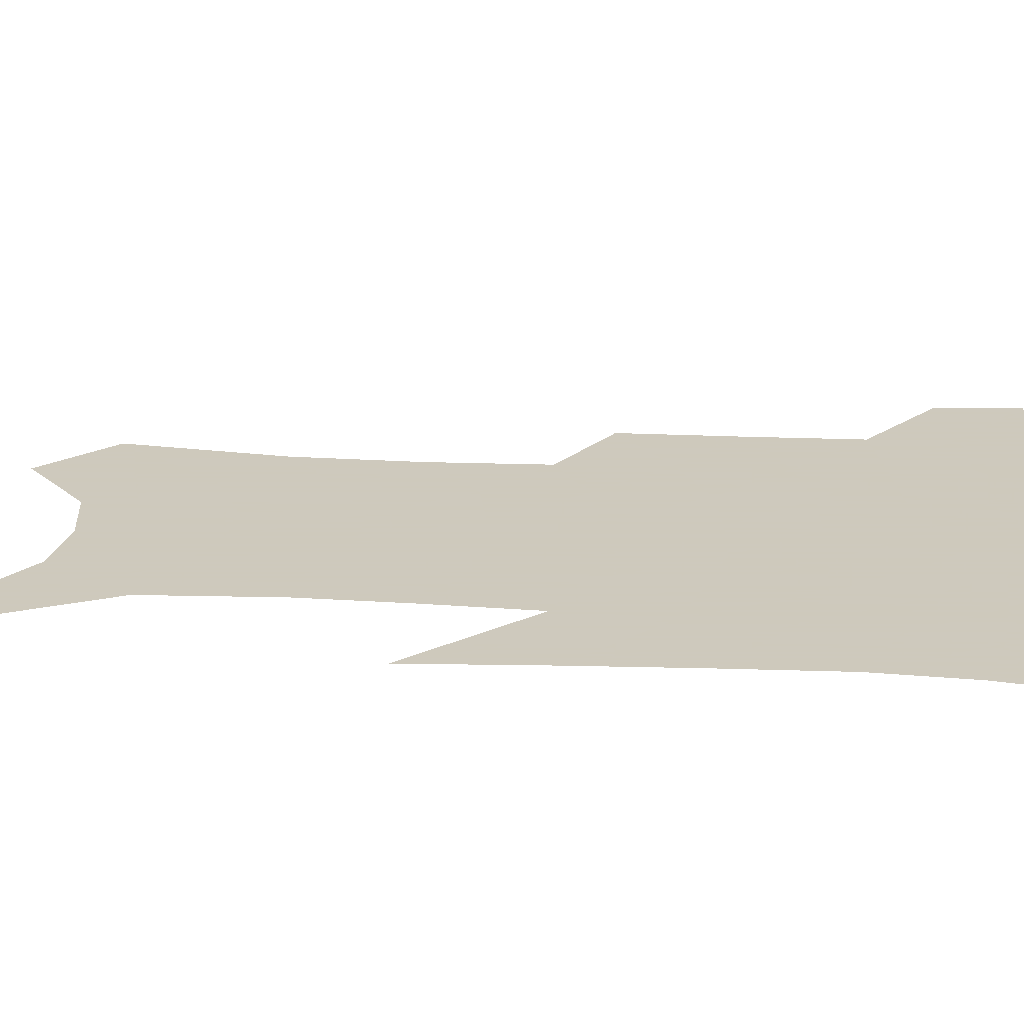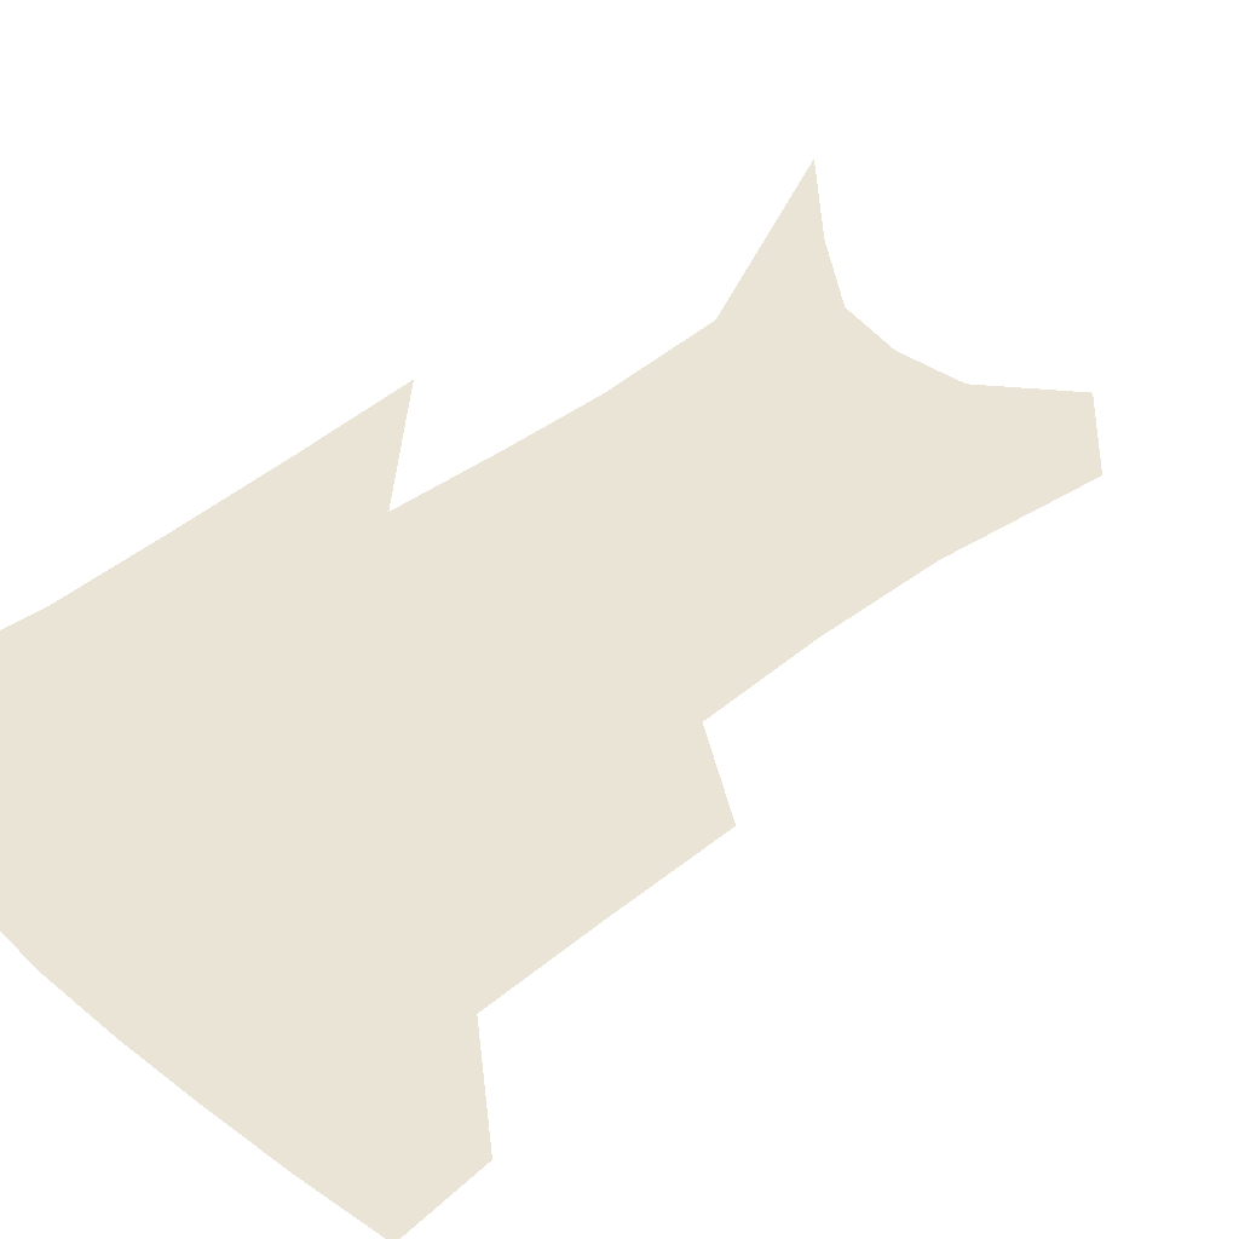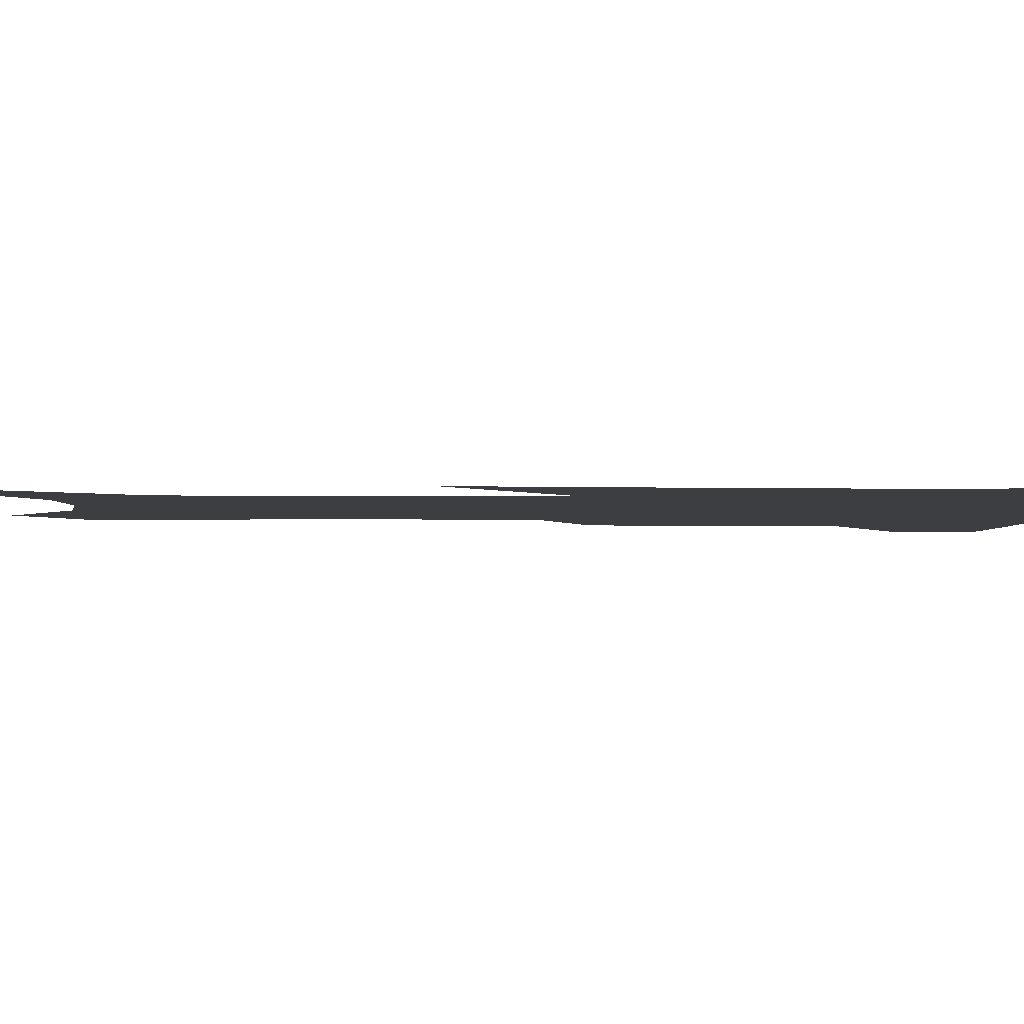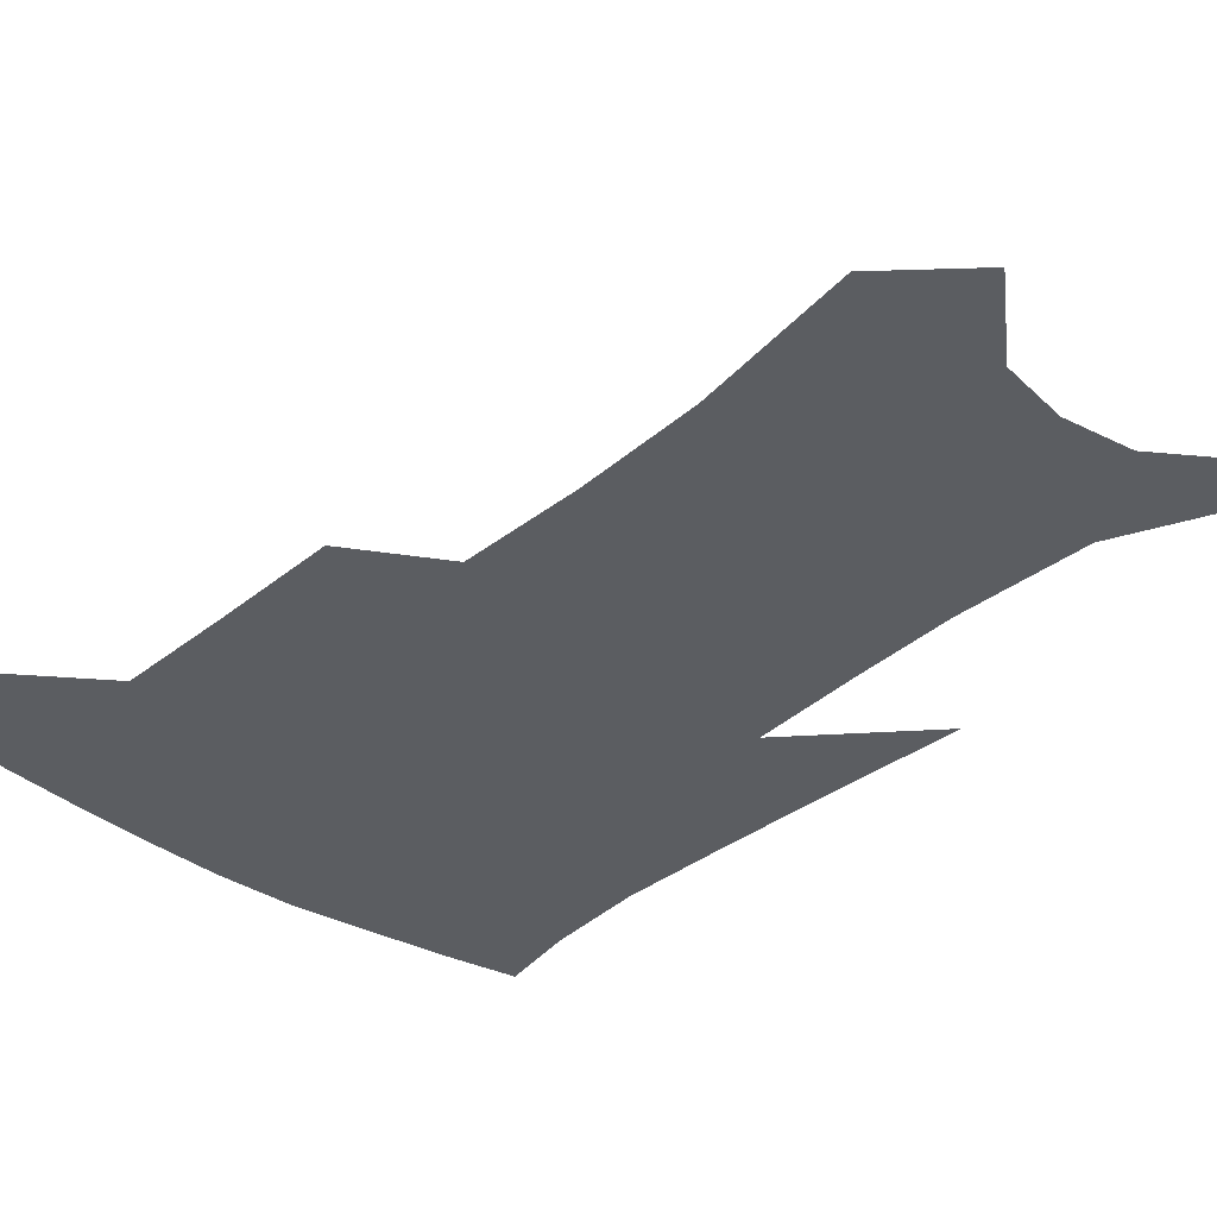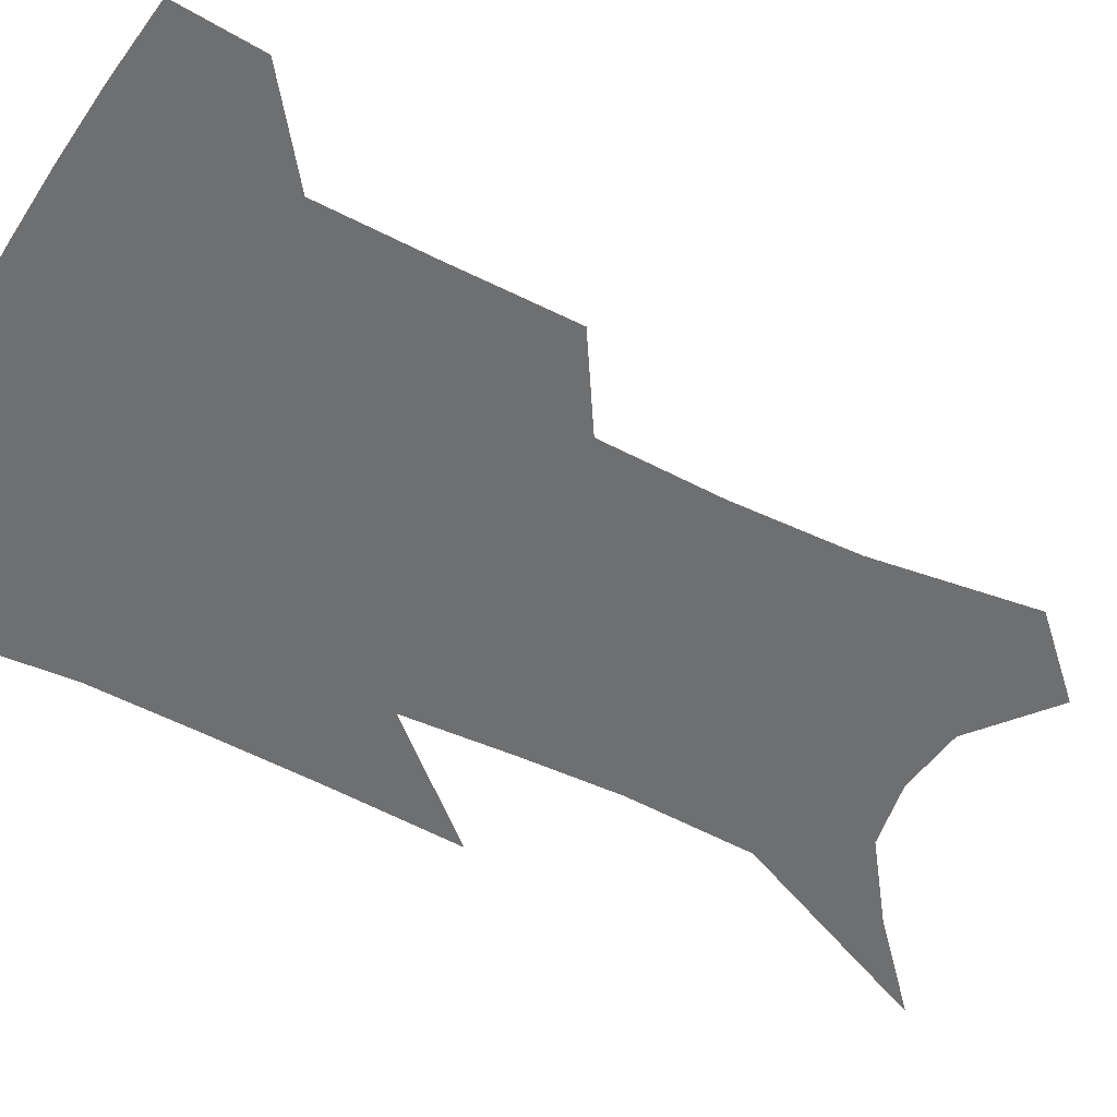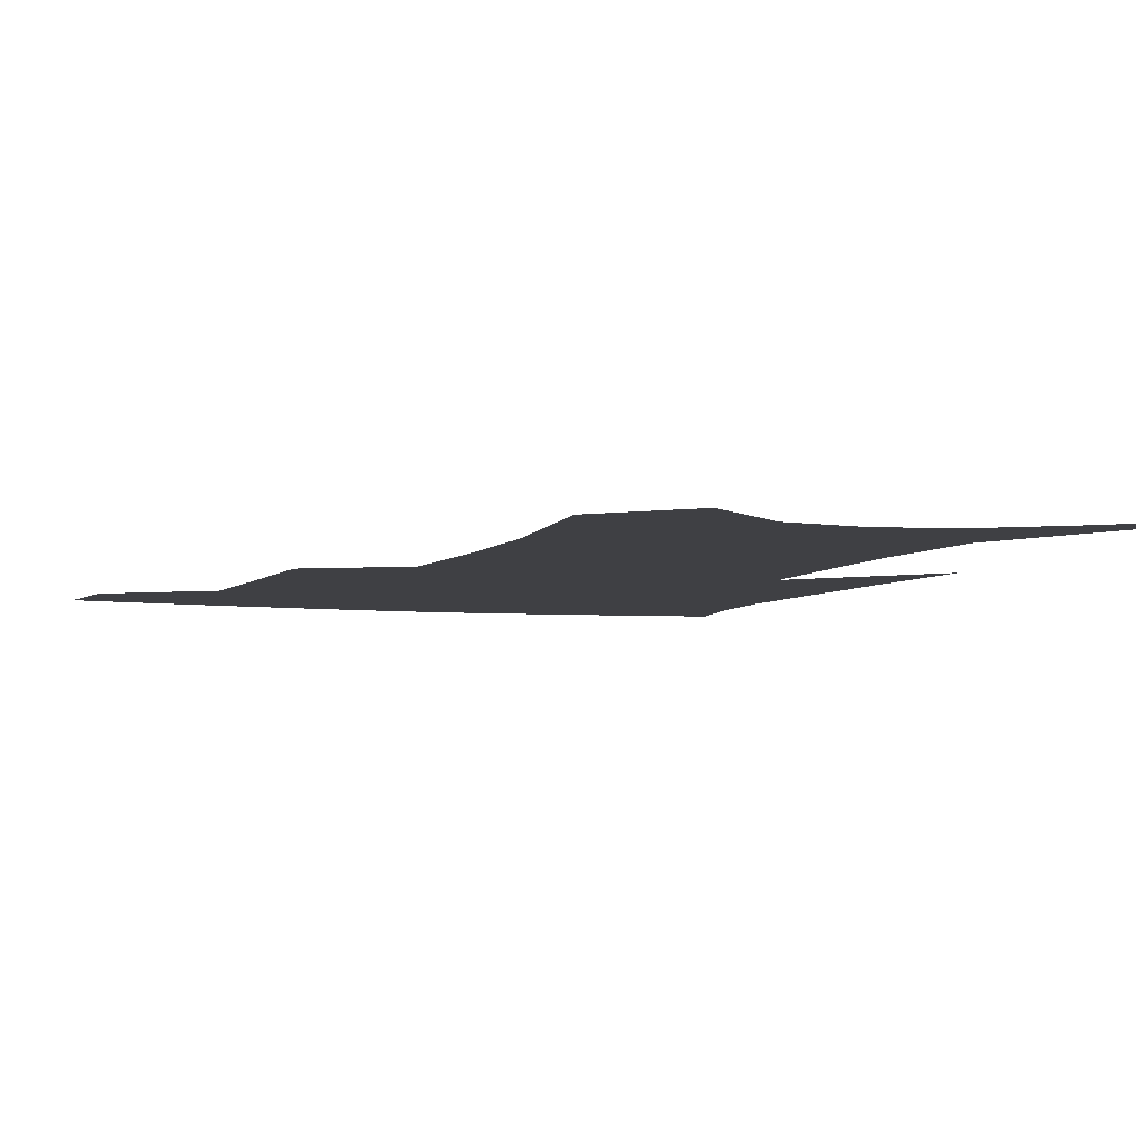
<metadata>
{"format":"obj","ext":"obj","renderer":"f3d","projection":"perspective","resolution":1024,"background":"white","views":[{"elev":22.6,"azim":96.7,"up":"+Z"},{"elev":43.7,"azim":-131.3,"up":"+Z"},{"elev":-3.6,"azim":89.9,"up":"+Z"},{"elev":-35.9,"azim":-40.8,"up":"+Z"},{"elev":-54.5,"azim":-115.6,"up":"+Z"},{"elev":-5.0,"azim":-18.5,"up":"+Z"}]}
</metadata>
<code>
v 472.1 381.7 0
v 469.2 409 0
v 506.2 284.2 0
v 504.7 324.1 0
v 502.8 360.4 0
v 499.4 387.8 0
v 495.2 413.5 0
v 532.4 137 0
v 537.3 189.2 0
v 537 229.5 0
v 534.6 268.2 0
v 531.1 303.6 0
v 529.8 338.3 0
v 527.5 366.3 0
v 524.4 391.6 0
v 521.1 417.2 0
v 555.6 115.2 0
v 559.8 172.1 0
v 558.8 207.8 0
v 558.2 249.1 0
v 555.5 280.8 0
v 554.3 316.2 0
v 553.2 345.5 0
v 552.2 371.3 0
v 549.7 395 0
v 546.9 420.2 0
v 579.2 136.8 0
v 579.8 182.5 0
v 578.9 219.3 0
v 577.5 253.5 0
v 575.8 285.4 0
v 575.4 320.2 0
v 575.1 347.8 0
v 575.3 373.6 0
v 574.8 396.8 0
v 572.4 422.2 0
v 600.6 140.7 0
v 599 183.7 0
v 597.9 219.9 0
v 596.9 257.8 0
v 596.3 292.2 0
v 596.1 322.2 0
v 596.7 349.7 0
v 597.7 374.6 0
v 598.6 397.1 0
v 597.6 422.2 0
v 622 138 0
v 619.4 175.4 0
v 616.5 221.1 0
v 616.4 253.5 0
v 617.3 284.5 0
v 617 317.1 0
v 617.2 349.6 0
v 619.4 372.9 0
v 621.6 396.3 0
v 623.9 419.3 0
v 646.8 121.6 0
v 640.4 166.9 0
v 637.1 208.7 0
v 637 241.8 0
v 637.7 277.3 0
v 637.9 311.4 0
v 638.6 341.9 0
v 641.2 368.1 0
v 643.8 394.2 0
v 647.3 416.6 0
v 675.3 98.03 0
v 673.3 241 0
v 669.5 283.3 0
v 666.7 321.3 0
v 664.4 358.1 0
v 665.5 389 0
v 669 413.1 0
v 691 451 0
f 5 6 1
f 1 6 2
f 6 7 2
f 11 12 3
f 3 12 4
f 12 13 4
f 4 13 5
f 13 14 5
f 5 14 6
f 14 15 6
f 6 15 7
f 15 16 7
f 17 18 8
f 8 18 9
f 18 19 9
f 9 19 10
f 19 20 10
f 10 20 11
f 20 21 11
f 11 21 12
f 21 22 12
f 12 22 13
f 22 23 13
f 13 23 14
f 23 24 14
f 14 24 15
f 24 25 15
f 15 25 16
f 25 26 16
f 17 27 18
f 27 28 18
f 18 28 19
f 28 29 19
f 19 29 20
f 29 30 20
f 20 30 21
f 30 31 21
f 21 31 22
f 31 32 22
f 22 32 23
f 32 33 23
f 23 33 24
f 33 34 24
f 24 34 25
f 34 35 25
f 25 35 26
f 35 36 26
f 27 37 28
f 37 38 28
f 28 38 29
f 38 39 29
f 29 39 30
f 39 40 30
f 30 40 31
f 40 41 31
f 31 41 32
f 41 42 32
f 32 42 33
f 42 43 33
f 33 43 34
f 43 44 34
f 34 44 35
f 44 45 35
f 35 45 36
f 45 46 36
f 37 47 38
f 47 48 38
f 38 48 39
f 48 49 39
f 39 49 40
f 49 50 40
f 40 50 41
f 50 51 41
f 41 51 42
f 51 52 42
f 42 52 43
f 52 53 43
f 43 53 44
f 53 54 44
f 44 54 45
f 54 55 45
f 45 55 46
f 55 56 46
f 47 57 48
f 57 58 48
f 48 58 49
f 58 59 49
f 49 59 50
f 59 60 50
f 50 60 51
f 60 61 51
f 51 61 52
f 61 62 52
f 52 62 53
f 62 63 53
f 53 63 54
f 63 64 54
f 54 64 55
f 64 65 55
f 55 65 56
f 65 66 56
f 57 67 58
f 61 68 62
f 68 69 62
f 62 69 63
f 69 70 63
f 63 70 64
f 70 71 64
f 64 71 65
f 71 72 65
f 65 72 66
f 72 73 66

</code>
